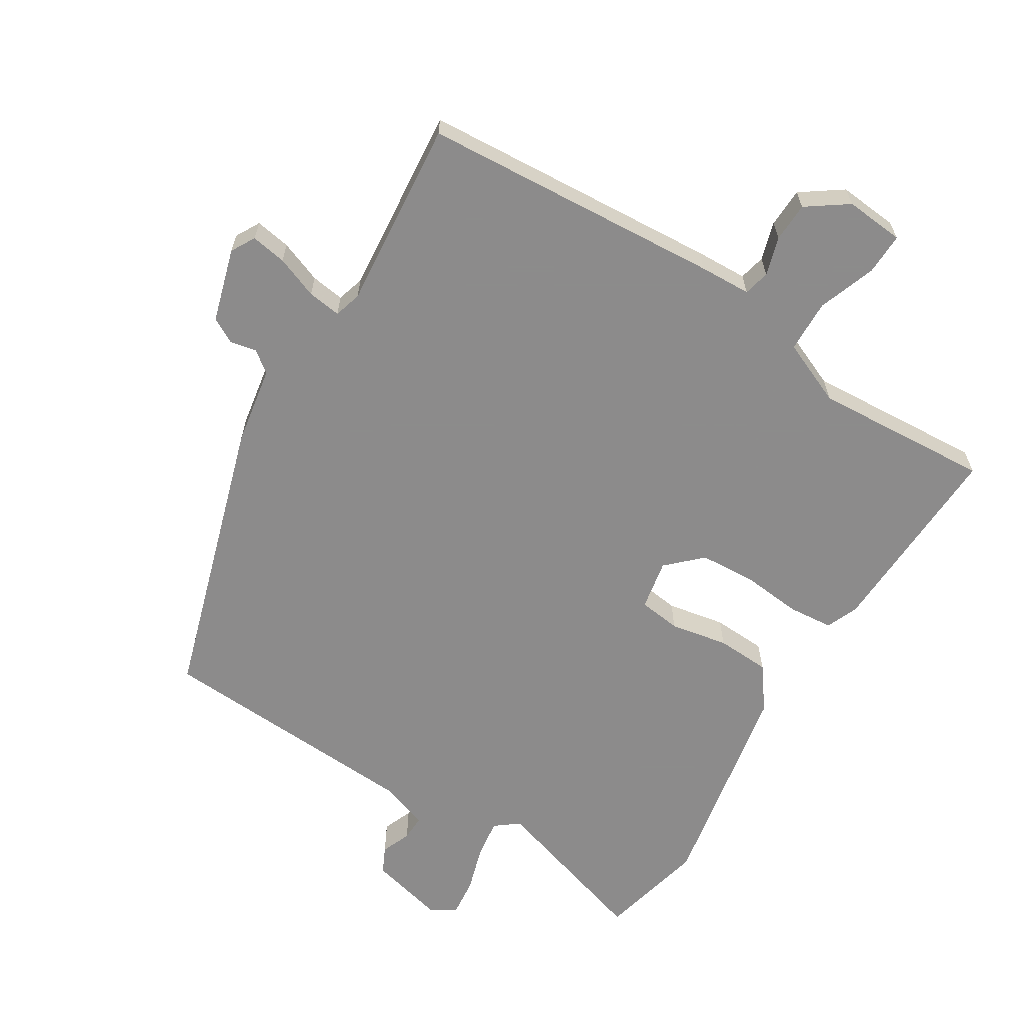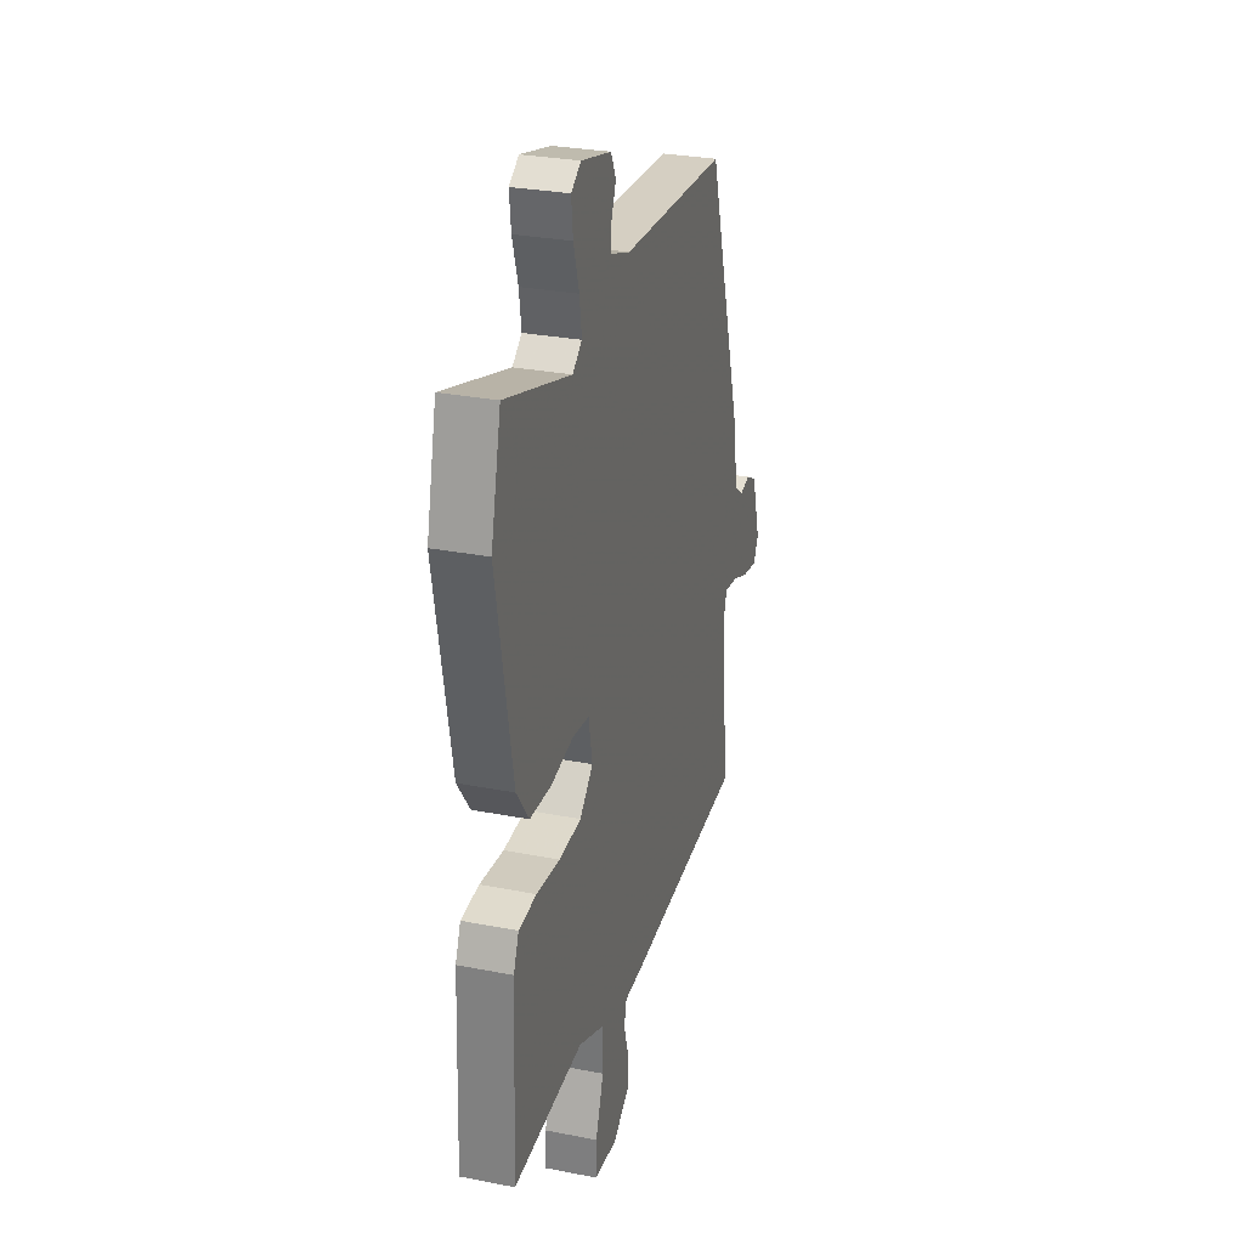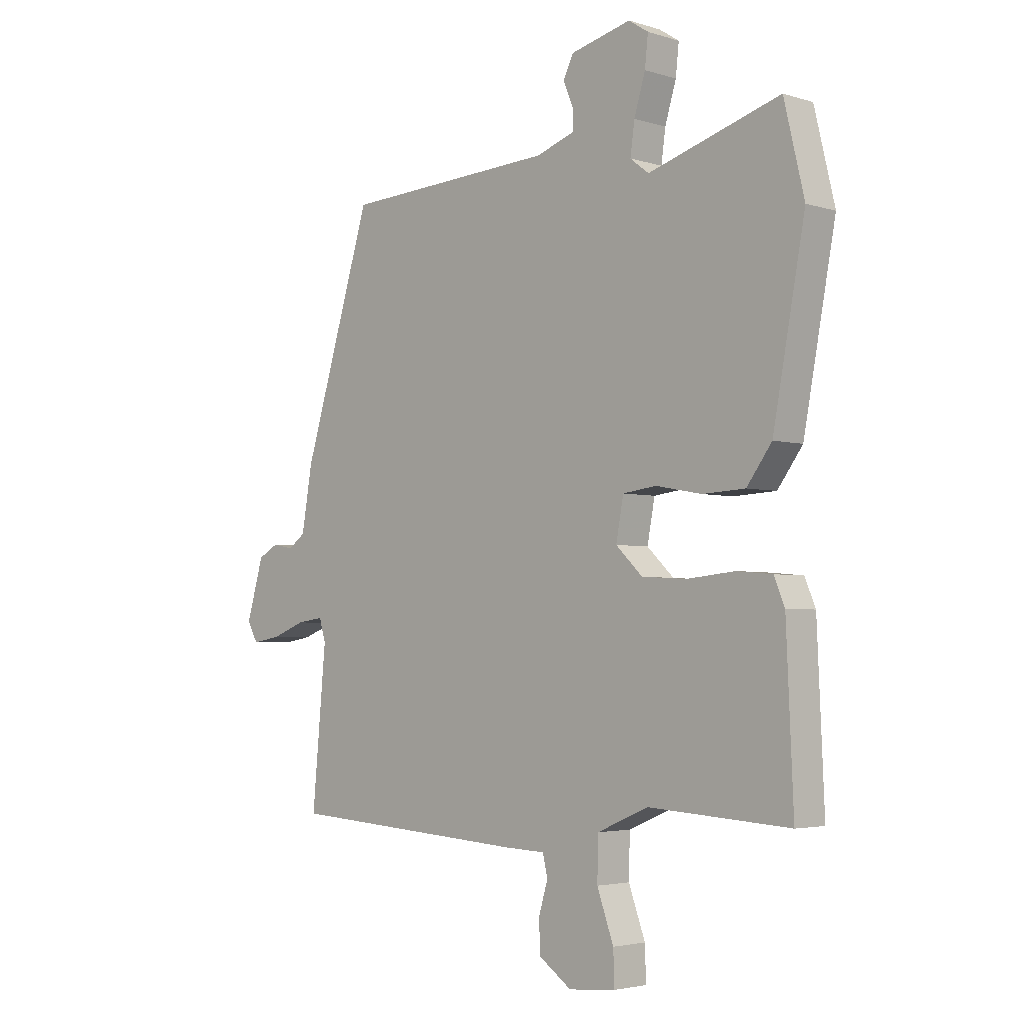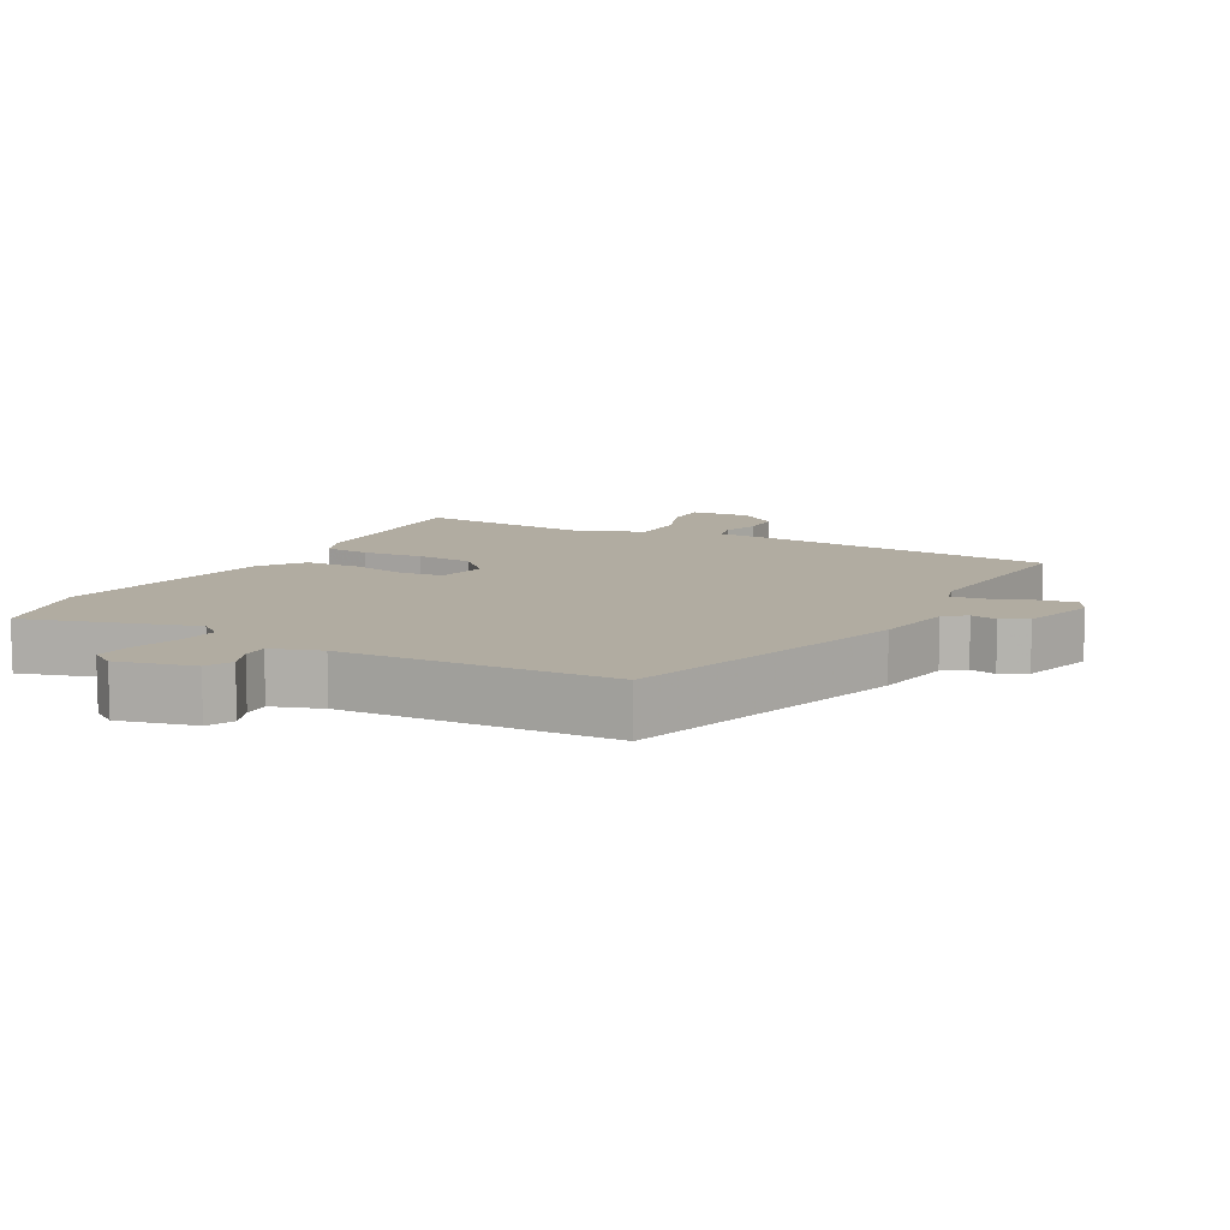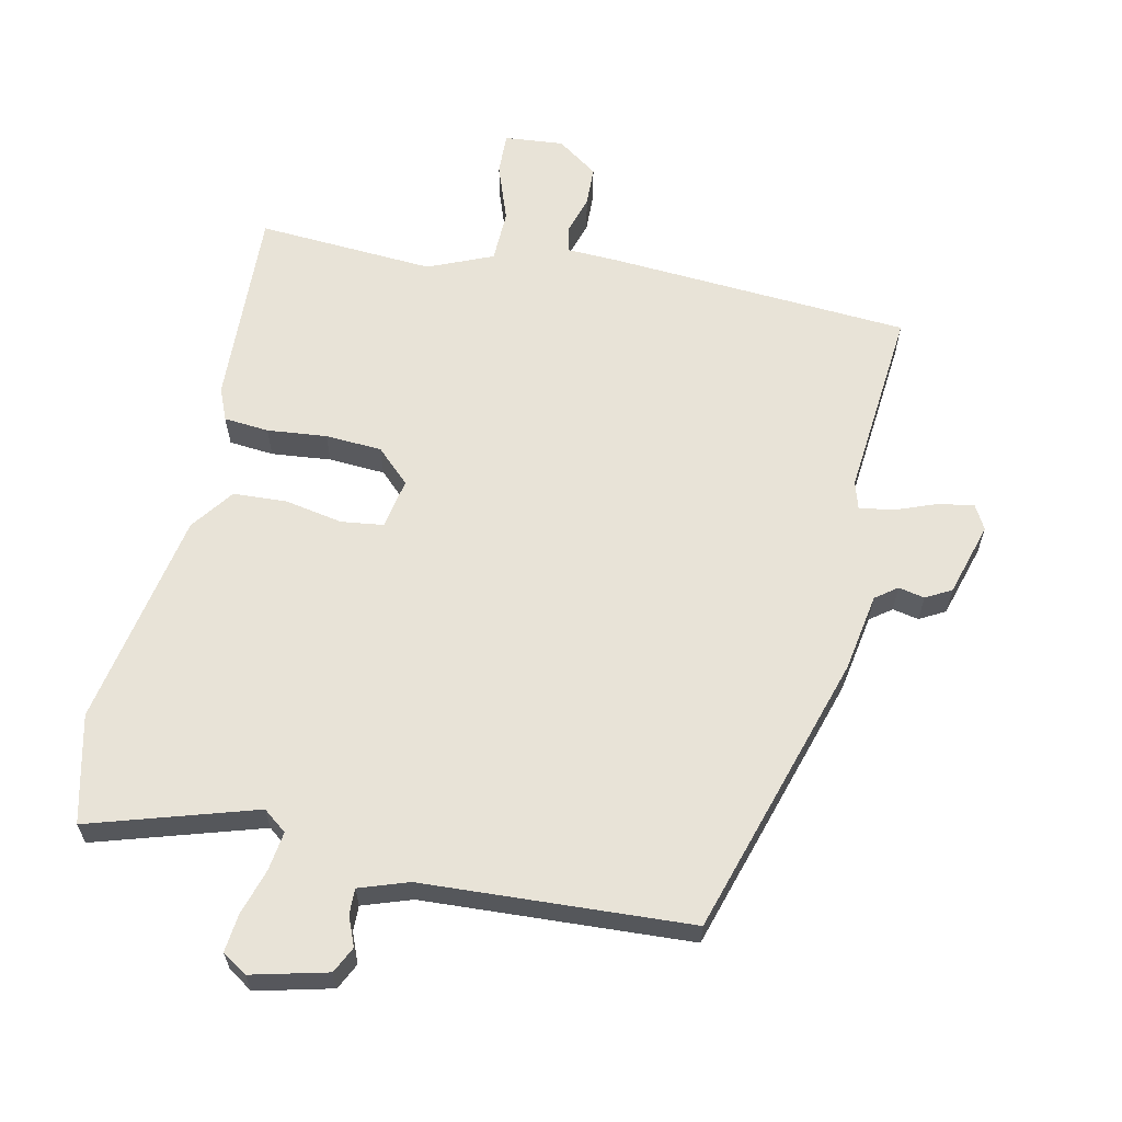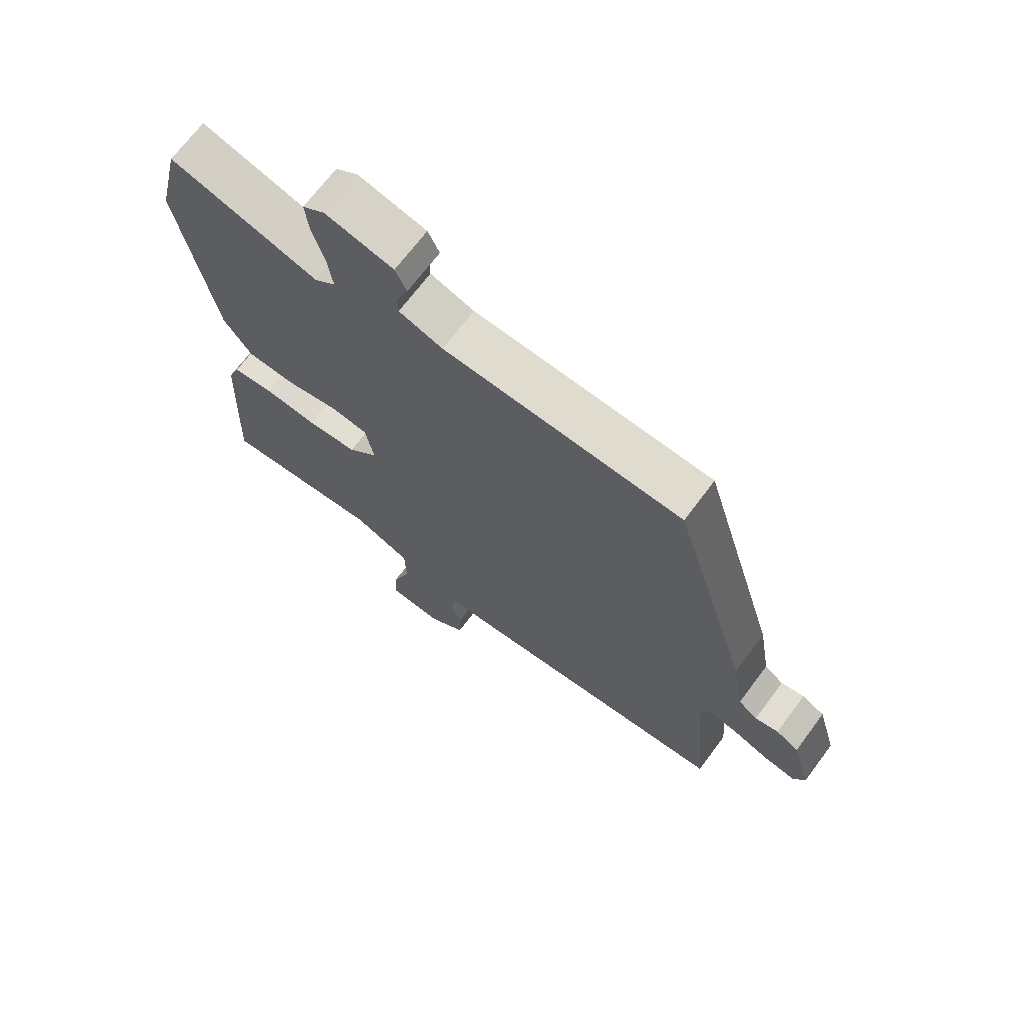
<metadata>
{"format":"obj","ext":"obj","renderer":"f3d","projection":"perspective","resolution":1024,"background":"white","views":[{"elev":-64.0,"azim":148.3,"up":"+Y"},{"elev":28.8,"azim":-73.7,"up":"+Z"},{"elev":-3.5,"azim":-135.7,"up":"+Z"},{"elev":10.2,"azim":28.7,"up":"+Y"},{"elev":62.4,"azim":12.2,"up":"+Y"},{"elev":68.9,"azim":36.7,"up":"+Z"}]}
</metadata>
<code>
v -0.528 0.07 0.382
v -0.49 0.07 0.542
v -0.243 0.07 0.466
v -0.208 0.07 0.493
v -0.216 0.07 0.551
v -0.237 0.07 0.62
v -0.243 0.07 0.676
v -0.206 0.07 0.7
v -0.093 0.07 0.672
v -0.074 0.07 0.633
v -0.092 0.07 0.589
v -0.093 0.07 0.551
v -0.02 0.07 0.526
v 0.378 0.07 0.504
v 0.507 0.07 0.083
v 0.527 0.07 -0.034
v 0.559 0.07 -0.058
v 0.598 0.07 -0.05
v 0.636 0.07 -0.071
v 0.668 0.07 -0.18
v 0.648 0.07 -0.216
v 0.595 0.07 -0.207
v 0.532 0.07 -0.183
v 0.482 0.07 -0.176
v 0.47 0.07 -0.217
v 0.496 0.07 -0.5
v 0.048 0.07 -0.53
v -0.029 0.07 -0.533
v -0.038 0.07 -0.572
v -0.021 0.07 -0.629
v -0.023 0.07 -0.688
v -0.084 0.07 -0.731
v -0.172 0.07 -0.723
v -0.17 0.07 -0.661
v -0.139 0.07 -0.575
v -0.141 0.07 -0.497
v -0.237 0.07 -0.456
v -0.501 0.07 -0.473
v -0.488 0.07 -0.174
v -0.468 0.07 -0.126
v -0.401 0.07 -0.12
v -0.312 0.07 -0.129
v -0.228 0.07 -0.124
v -0.178 0.07 -0.076
v -0.192 0.07 -0.001
v -0.255 0.07 0.007
v -0.341 0.07 -0.009
v -0.421 0.07 -0.005
v -0.468 0.07 0.059
v -0.528 0 0.382
v -0.49 0 0.542
v -0.243 0 0.466
v -0.208 0 0.493
v -0.216 0 0.551
v -0.237 0 0.62
v -0.243 0 0.676
v -0.206 0 0.7
v -0.093 0 0.672
v -0.074 0 0.633
v -0.092 0 0.589
v -0.093 0 0.551
v -0.02 0 0.526
v 0.378 0 0.504
v 0.507 0 0.083
v 0.527 0 -0.034
v 0.559 0 -0.058
v 0.598 0 -0.05
v 0.636 0 -0.071
v 0.668 0 -0.18
v 0.648 0 -0.216
v 0.595 0 -0.207
v 0.532 0 -0.183
v 0.482 0 -0.176
v 0.47 0 -0.217
v 0.496 0 -0.5
v 0.048 0 -0.53
v -0.029 0 -0.533
v -0.038 0 -0.572
v -0.021 0 -0.629
v -0.023 0 -0.688
v -0.084 0 -0.731
v -0.172 0 -0.723
v -0.17 0 -0.661
v -0.139 0 -0.575
v -0.141 0 -0.497
v -0.237 0 -0.456
v -0.501 0 -0.473
v -0.488 0 -0.174
v -0.468 0 -0.126
v -0.401 0 -0.12
v -0.312 0 -0.129
v -0.228 0 -0.124
v -0.178 0 -0.076
v -0.192 0 -0.001
v -0.255 0 0.007
v -0.341 0 -0.009
v -0.421 0 -0.005
v -0.468 0 0.059
f 1 2 3
f 49 1 3
f 48 49 3
f 47 48 3
f 46 47 3
f 45 46 3 4
f 44 45 4
f 40 41 42
f 39 40 42
f 38 39 42
f 37 38 42
f 36 37 42 43
f 33 34 35
f 32 33 35
f 31 32 35
f 30 31 35
f 29 30 35
f 28 29 35 36
f 36 43 44
f 28 36 44
f 27 28 44
f 26 27 44
f 25 26 44
f 21 22 23
f 20 21 23
f 19 20 23
f 18 19 23
f 17 18 23
f 16 17 23 24
f 15 16 24
f 14 15 24
f 13 14 24
f 25 44 4
f 24 25 4
f 13 24 4
f 12 13 4
f 9 10 11
f 8 9 11
f 7 8 11
f 6 7 11
f 5 6 11
f 4 5 11 12
f 52 51 50
f 52 50 98
f 52 98 97
f 52 97 96
f 52 96 95
f 53 52 95 94
f 53 94 93
f 91 90 89
f 91 89 88
f 91 88 87
f 91 87 86
f 92 91 86 85
f 84 83 82
f 84 82 81
f 84 81 80
f 84 80 79
f 84 79 78
f 85 84 78 77
f 93 92 85
f 93 85 77
f 93 77 76
f 93 76 75
f 93 75 74
f 72 71 70
f 72 70 69
f 72 69 68
f 72 68 67
f 72 67 66
f 73 72 66 65
f 73 65 64
f 73 64 63
f 73 63 62
f 53 93 74
f 53 74 73
f 53 73 62
f 53 62 61
f 60 59 58
f 60 58 57
f 60 57 56
f 60 56 55
f 60 55 54
f 61 60 54 53
f 1 50 51 2
f 2 51 52 3
f 3 52 53 4
f 4 53 54 5
f 5 54 55 6
f 6 55 56 7
f 7 56 57 8
f 8 57 58 9
f 9 58 59 10
f 10 59 60 11
f 11 60 61 12
f 12 61 62 13
f 13 62 63 14
f 14 63 64 15
f 15 64 65 16
f 16 65 66 17
f 17 66 67 18
f 18 67 68 19
f 19 68 69 20
f 20 69 70 21
f 21 70 71 22
f 22 71 72 23
f 23 72 73 24
f 24 73 74 25
f 25 74 75 26
f 26 75 76 27
f 27 76 77 28
f 28 77 78 29
f 29 78 79 30
f 30 79 80 31
f 31 80 81 32
f 32 81 82 33
f 33 82 83 34
f 34 83 84 35
f 35 84 85 36
f 36 85 86 37
f 37 86 87 38
f 38 87 88 39
f 39 88 89 40
f 40 89 90 41
f 41 90 91 42
f 42 91 92 43
f 43 92 93 44
f 44 93 94 45
f 45 94 95 46
f 46 95 96 47
f 47 96 97 48
f 48 97 98 49
f 49 98 50 1

</code>
